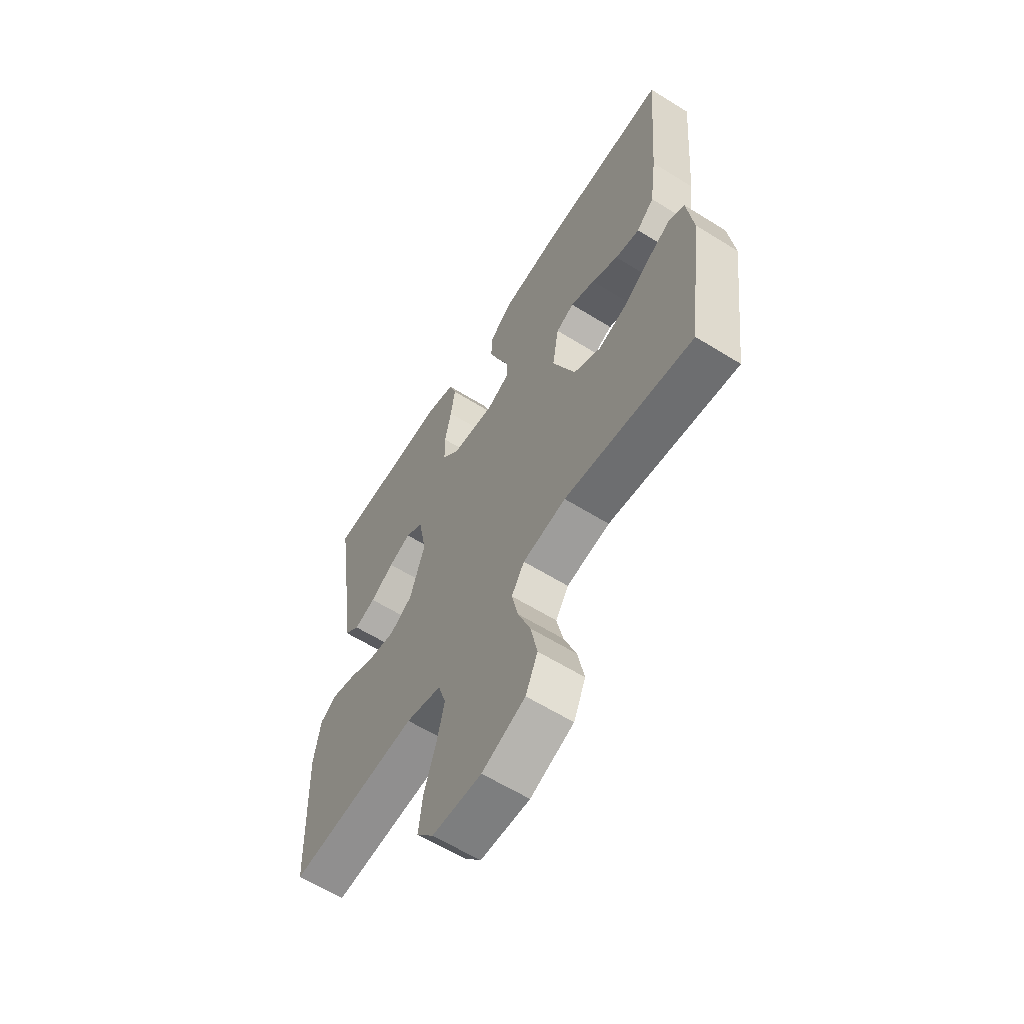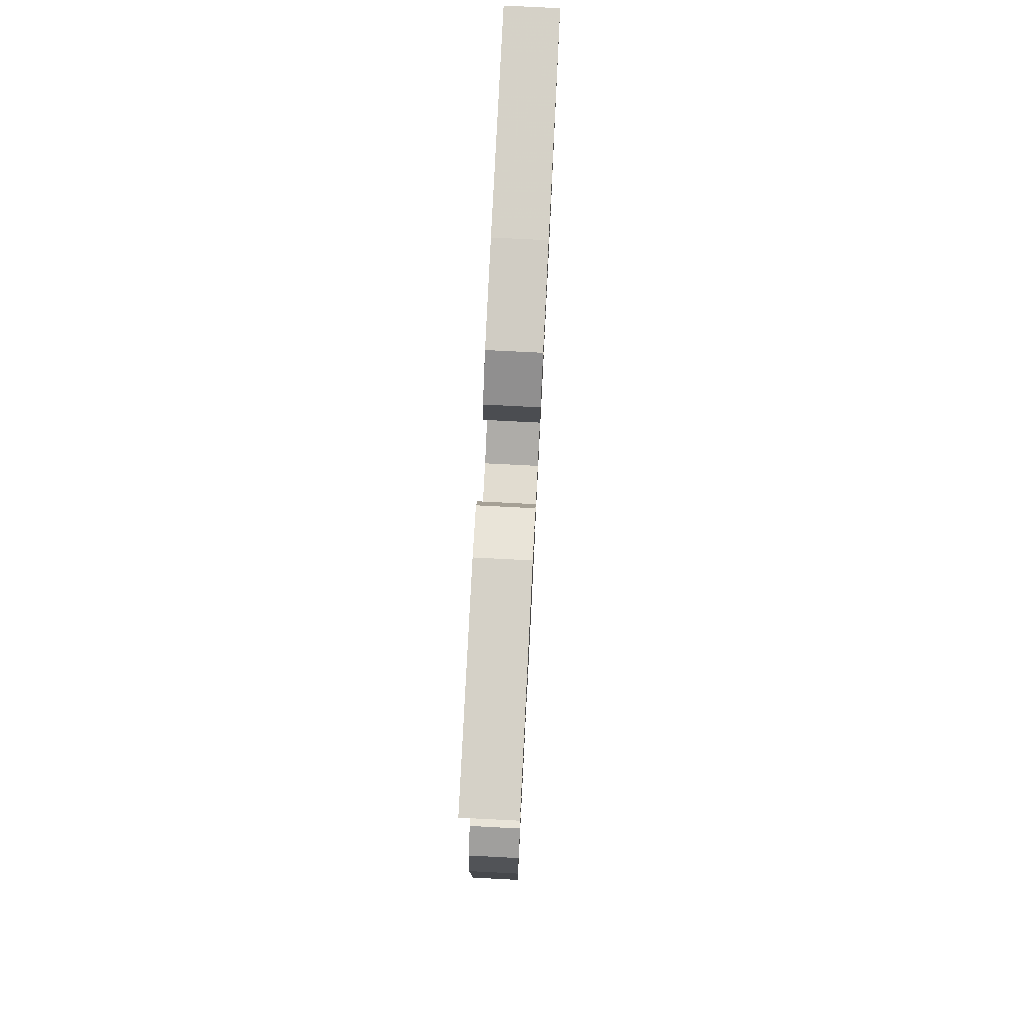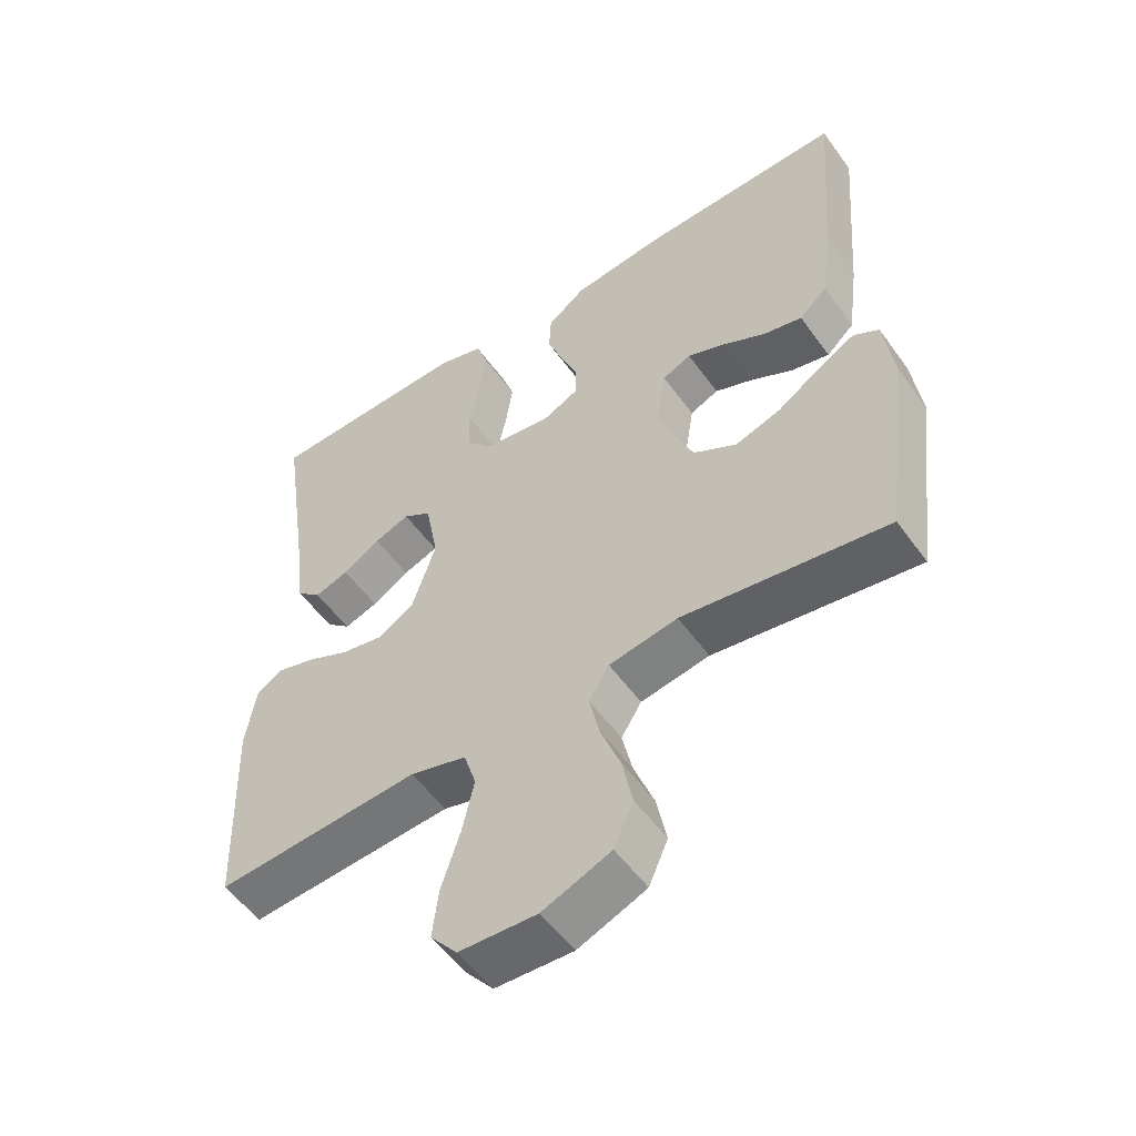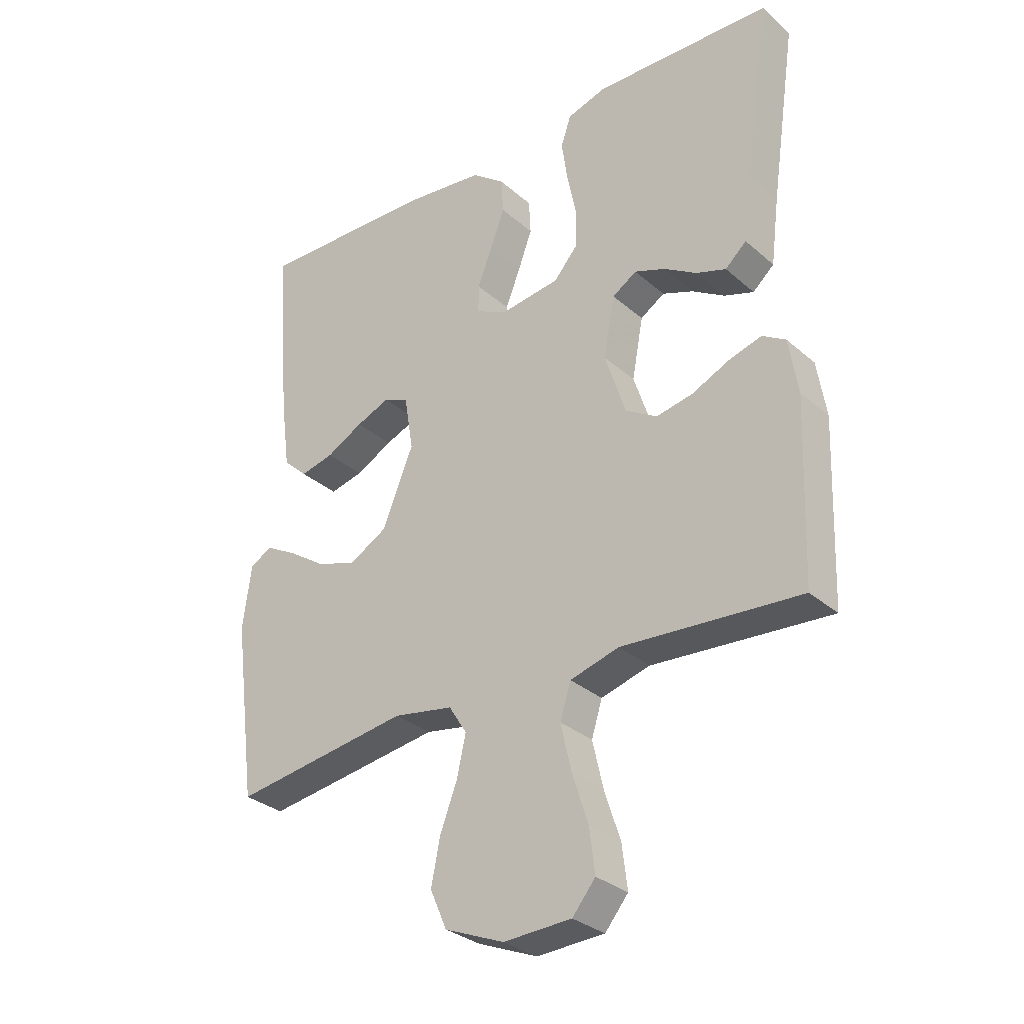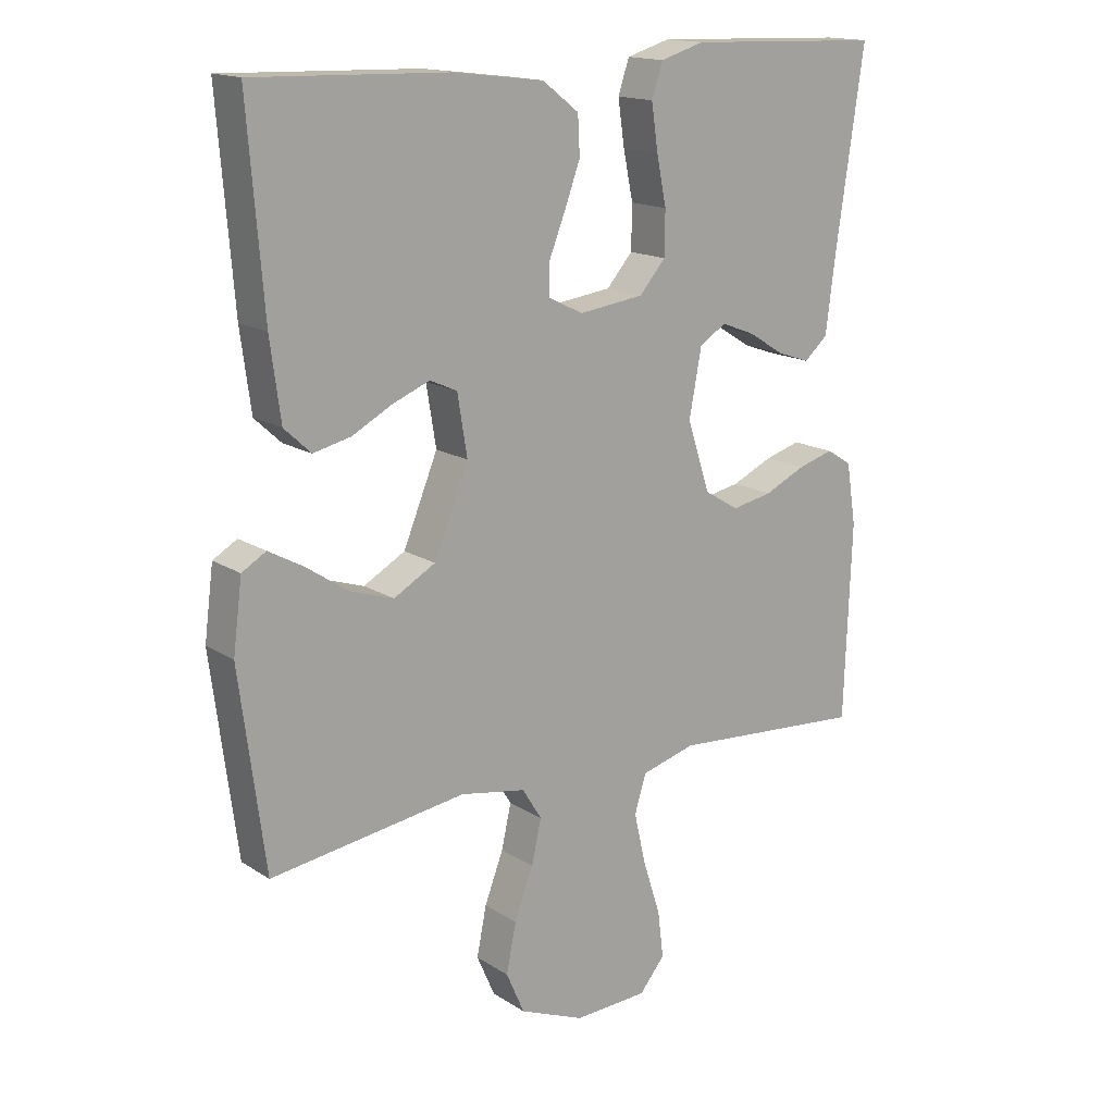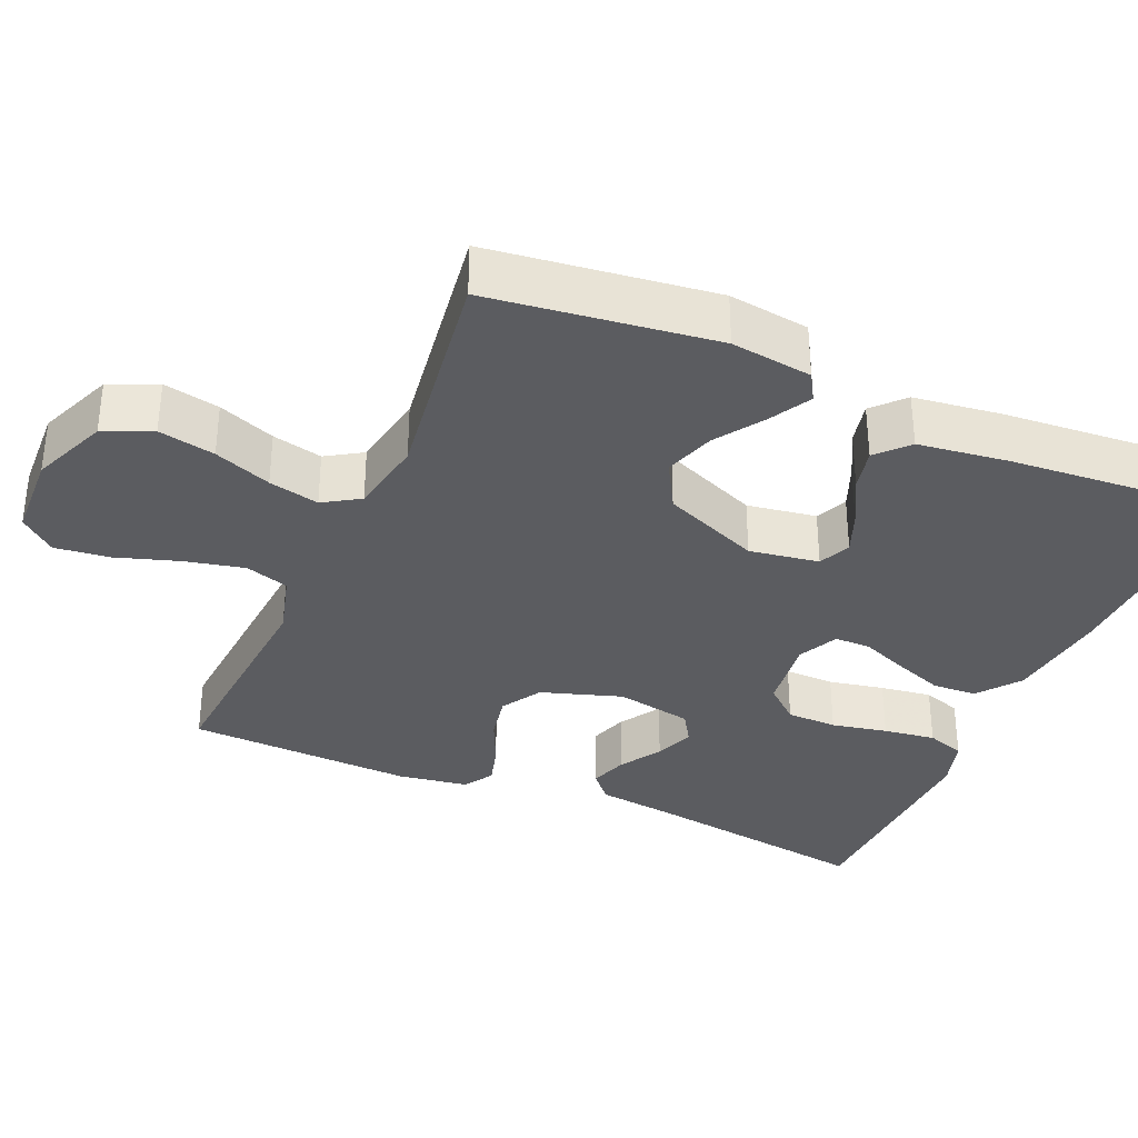
<metadata>
{"format":"obj","ext":"obj","renderer":"f3d","projection":"perspective","resolution":1024,"background":"white","views":[{"elev":-61.6,"azim":-122.3,"up":"+Z"},{"elev":76.9,"azim":92.9,"up":"+Z"},{"elev":-54.0,"azim":-145.0,"up":"+Z"},{"elev":-31.1,"azim":39.3,"up":"+Z"},{"elev":15.9,"azim":-37.5,"up":"+Z"},{"elev":-34.5,"azim":-113.6,"up":"+Y"}]}
</metadata>
<code>
v 0.5 0.07 -0.5
v 0.2 0.07 -0.478
v 0.117 0.07 -0.501
v 0.099 0.07 -0.559
v 0.117 0.07 -0.638
v 0.144 0.07 -0.721
v 0.153 0.07 -0.794
v 0.114 0.07 -0.841
v 0 0.07 -0.846
v -0.1 0.07 -0.805
v -0.128 0.07 -0.741
v -0.113 0.07 -0.666
v -0.084 0.07 -0.59
v -0.069 0.07 -0.523
v -0.099 0.07 -0.475
v -0.2 0.07 -0.457
v -0.5 0.07 -0.5
v -0.539 0.07 -0.2
v -0.525 0.07 -0.092
v -0.488 0.07 -0.07
v -0.434 0.07 -0.1
v -0.37 0.07 -0.143
v -0.303 0.07 -0.165
v -0.239 0.07 -0.129
v -0.186 0.07 0
v -0.201 0.07 0.092
v -0.243 0.07 0.111
v -0.3 0.07 0.088
v -0.362 0.07 0.055
v -0.419 0.07 0.042
v -0.46 0.07 0.08
v -0.476 0.07 0.2
v -0.5 0.07 0.5
v -0.2 0.07 0.491
v -0.063 0.07 0.474
v -0.007 0.07 0.431
v -0.004 0.07 0.372
v -0.028 0.07 0.307
v -0.053 0.07 0.244
v -0.053 0.07 0.196
v 0 0.07 0.17
v 0.1 0.07 0.183
v 0.14 0.07 0.229
v 0.141 0.07 0.296
v 0.126 0.07 0.37
v 0.116 0.07 0.439
v 0.133 0.07 0.49
v 0.2 0.07 0.51
v 0.5 0.07 0.5
v 0.456 0.07 0.2
v 0.442 0.07 0.089
v 0.406 0.07 0.057
v 0.356 0.07 0.074
v 0.301 0.07 0.108
v 0.249 0.07 0.128
v 0.208 0.07 0.102
v 0.189 0.07 0
v 0.224 0.07 -0.107
v 0.277 0.07 -0.139
v 0.339 0.07 -0.127
v 0.402 0.07 -0.098
v 0.457 0.07 -0.082
v 0.496 0.07 -0.106
v 0.511 0.07 -0.2
v 0.5 0 -0.5
v 0.2 0 -0.478
v 0.117 0 -0.501
v 0.099 0 -0.559
v 0.117 0 -0.638
v 0.144 0 -0.721
v 0.153 0 -0.794
v 0.114 0 -0.841
v 0 0 -0.846
v -0.1 0 -0.805
v -0.128 0 -0.741
v -0.113 0 -0.666
v -0.084 0 -0.59
v -0.069 0 -0.523
v -0.099 0 -0.475
v -0.2 0 -0.457
v -0.5 0 -0.5
v -0.539 0 -0.2
v -0.525 0 -0.092
v -0.488 0 -0.07
v -0.434 0 -0.1
v -0.37 0 -0.143
v -0.303 0 -0.165
v -0.239 0 -0.129
v -0.186 0 0
v -0.201 0 0.092
v -0.243 0 0.111
v -0.3 0 0.088
v -0.362 0 0.055
v -0.419 0 0.042
v -0.46 0 0.08
v -0.476 0 0.2
v -0.5 0 0.5
v -0.2 0 0.491
v -0.063 0 0.474
v -0.007 0 0.431
v -0.004 0 0.372
v -0.028 0 0.307
v -0.053 0 0.244
v -0.053 0 0.196
v 0 0 0.17
v 0.1 0 0.183
v 0.14 0 0.229
v 0.141 0 0.296
v 0.126 0 0.37
v 0.116 0 0.439
v 0.133 0 0.49
v 0.2 0 0.51
v 0.5 0 0.5
v 0.456 0 0.2
v 0.442 0 0.089
v 0.406 0 0.057
v 0.356 0 0.074
v 0.301 0 0.108
v 0.249 0 0.128
v 0.208 0 0.102
v 0.189 0 0
v 0.224 0 -0.107
v 0.277 0 -0.139
v 0.339 0 -0.127
v 0.402 0 -0.098
v 0.457 0 -0.082
v 0.496 0 -0.106
v 0.511 0 -0.2
f 64 1 2
f 63 64 2
f 62 63 2
f 61 62 2
f 60 61 2
f 59 60 2 3
f 58 59 3
f 57 58 3 4
f 52 53 54
f 51 52 54
f 50 51 54
f 50 54 55
f 49 50 55
f 48 49 55
f 47 48 55
f 46 47 55
f 45 46 55
f 44 45 55
f 43 44 55 56
f 37 38 39
f 36 37 39
f 35 36 39
f 34 35 39
f 33 34 39
f 32 33 39
f 31 32 39
f 30 31 39
f 29 30 39
f 28 29 39
f 27 28 39 40
f 26 27 40 41
f 20 21 22
f 19 20 22
f 18 19 22
f 17 18 22
f 16 17 22
f 15 16 22 23
f 11 12 13
f 10 11 13
f 9 10 13
f 8 9 13
f 7 8 13
f 6 7 13
f 5 6 13
f 4 5 13 14
f 57 4 14 15
f 56 57 15
f 43 56 15
f 42 43 15
f 41 42 15
f 26 41 15
f 25 26 15
f 15 23 24
f 15 24 25
f 66 65 128
f 66 128 127
f 66 127 126
f 66 126 125
f 66 125 124
f 67 66 124 123
f 67 123 122
f 68 67 122 121
f 118 117 116
f 118 116 115
f 118 115 114
f 119 118 114
f 119 114 113
f 119 113 112
f 119 112 111
f 119 111 110
f 119 110 109
f 119 109 108
f 120 119 108 107
f 103 102 101
f 103 101 100
f 103 100 99
f 103 99 98
f 103 98 97
f 103 97 96
f 103 96 95
f 103 95 94
f 103 94 93
f 103 93 92
f 104 103 92 91
f 105 104 91 90
f 86 85 84
f 86 84 83
f 86 83 82
f 86 82 81
f 86 81 80
f 87 86 80 79
f 77 76 75
f 77 75 74
f 77 74 73
f 77 73 72
f 77 72 71
f 77 71 70
f 77 70 69
f 78 77 69 68
f 79 78 68 121
f 79 121 120
f 79 120 107
f 79 107 106
f 79 106 105
f 79 105 90
f 79 90 89
f 88 87 79
f 89 88 79
f 1 65 66 2
f 2 66 67 3
f 3 67 68 4
f 4 68 69 5
f 5 69 70 6
f 6 70 71 7
f 7 71 72 8
f 8 72 73 9
f 9 73 74 10
f 10 74 75 11
f 11 75 76 12
f 12 76 77 13
f 13 77 78 14
f 14 78 79 15
f 15 79 80 16
f 16 80 81 17
f 17 81 82 18
f 18 82 83 19
f 19 83 84 20
f 20 84 85 21
f 21 85 86 22
f 22 86 87 23
f 23 87 88 24
f 24 88 89 25
f 25 89 90 26
f 26 90 91 27
f 27 91 92 28
f 28 92 93 29
f 29 93 94 30
f 30 94 95 31
f 31 95 96 32
f 32 96 97 33
f 33 97 98 34
f 34 98 99 35
f 35 99 100 36
f 36 100 101 37
f 37 101 102 38
f 38 102 103 39
f 39 103 104 40
f 40 104 105 41
f 41 105 106 42
f 42 106 107 43
f 43 107 108 44
f 44 108 109 45
f 45 109 110 46
f 46 110 111 47
f 47 111 112 48
f 48 112 113 49
f 49 113 114 50
f 50 114 115 51
f 51 115 116 52
f 52 116 117 53
f 53 117 118 54
f 54 118 119 55
f 55 119 120 56
f 56 120 121 57
f 57 121 122 58
f 58 122 123 59
f 59 123 124 60
f 60 124 125 61
f 61 125 126 62
f 62 126 127 63
f 63 127 128 64
f 64 128 65 1

</code>
